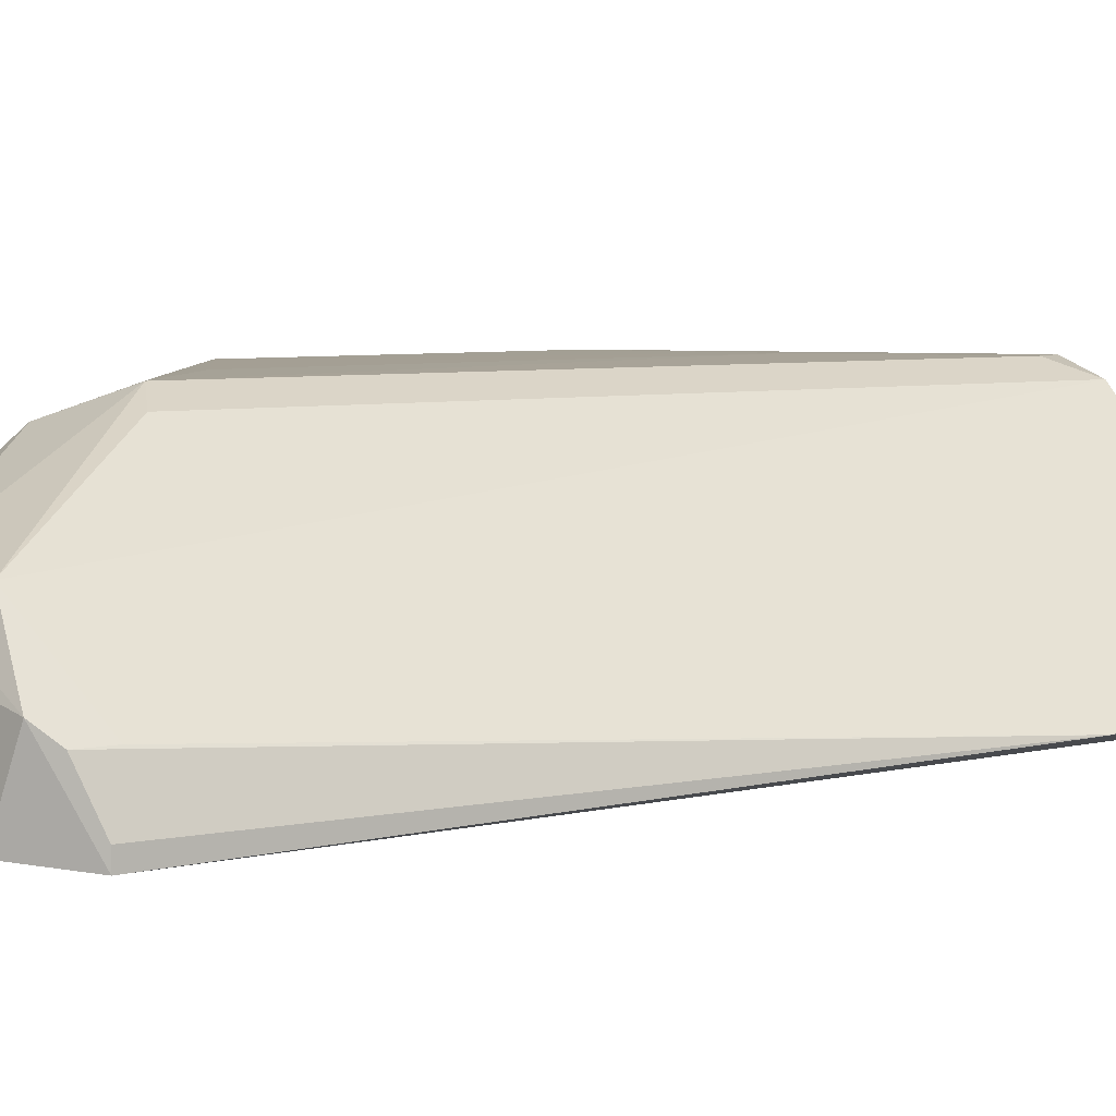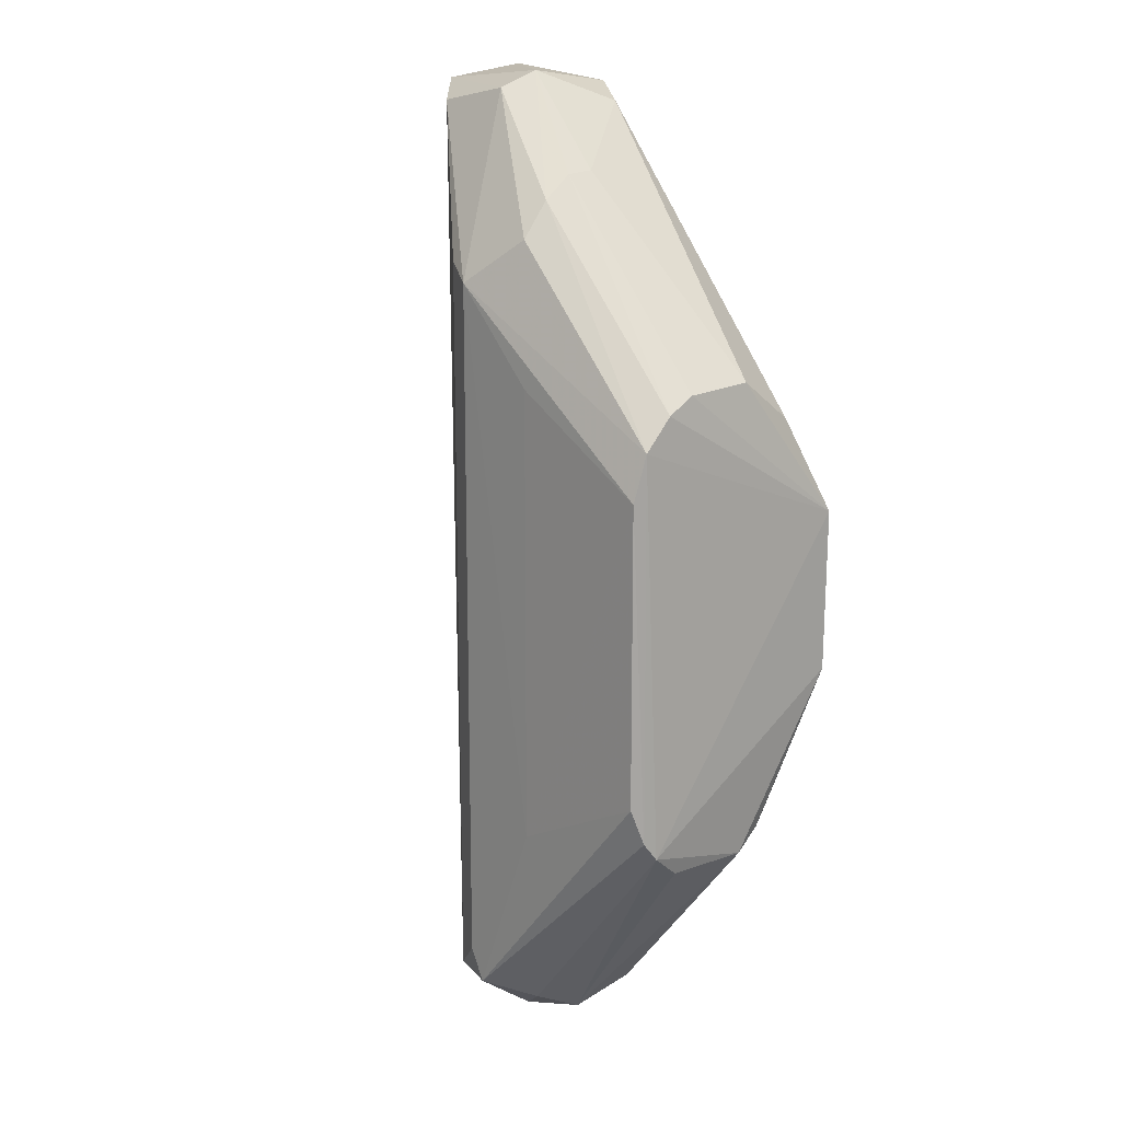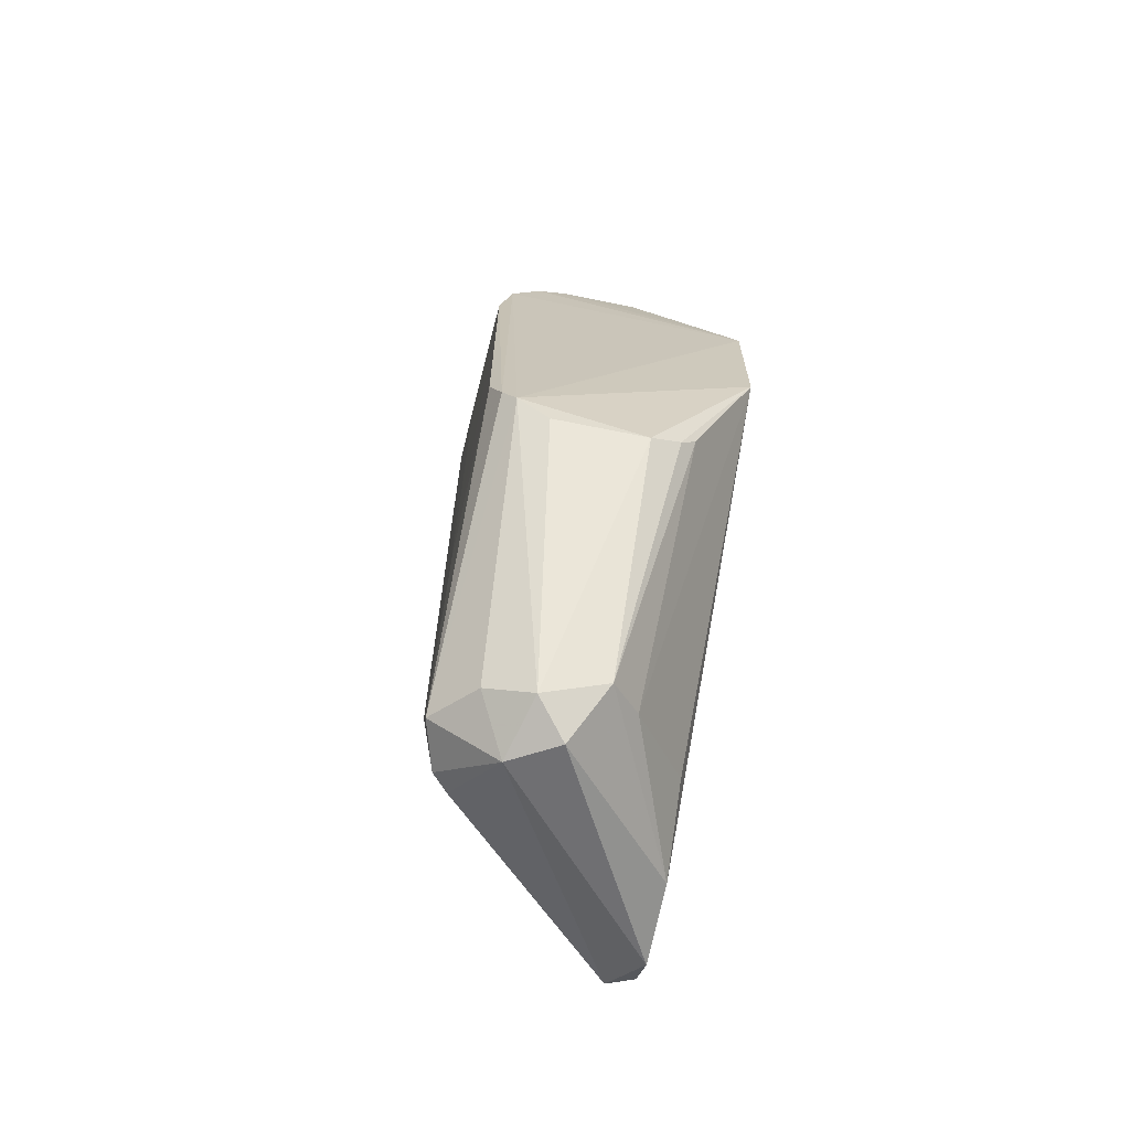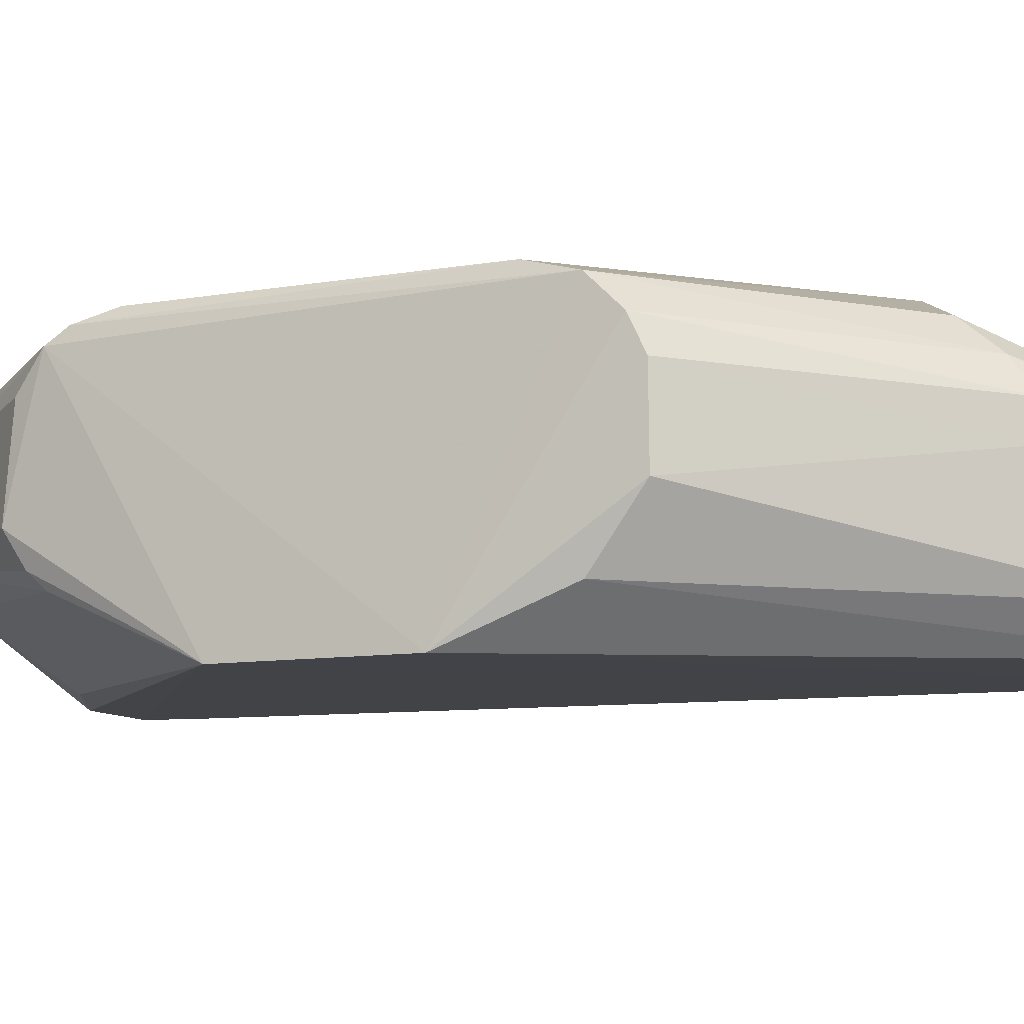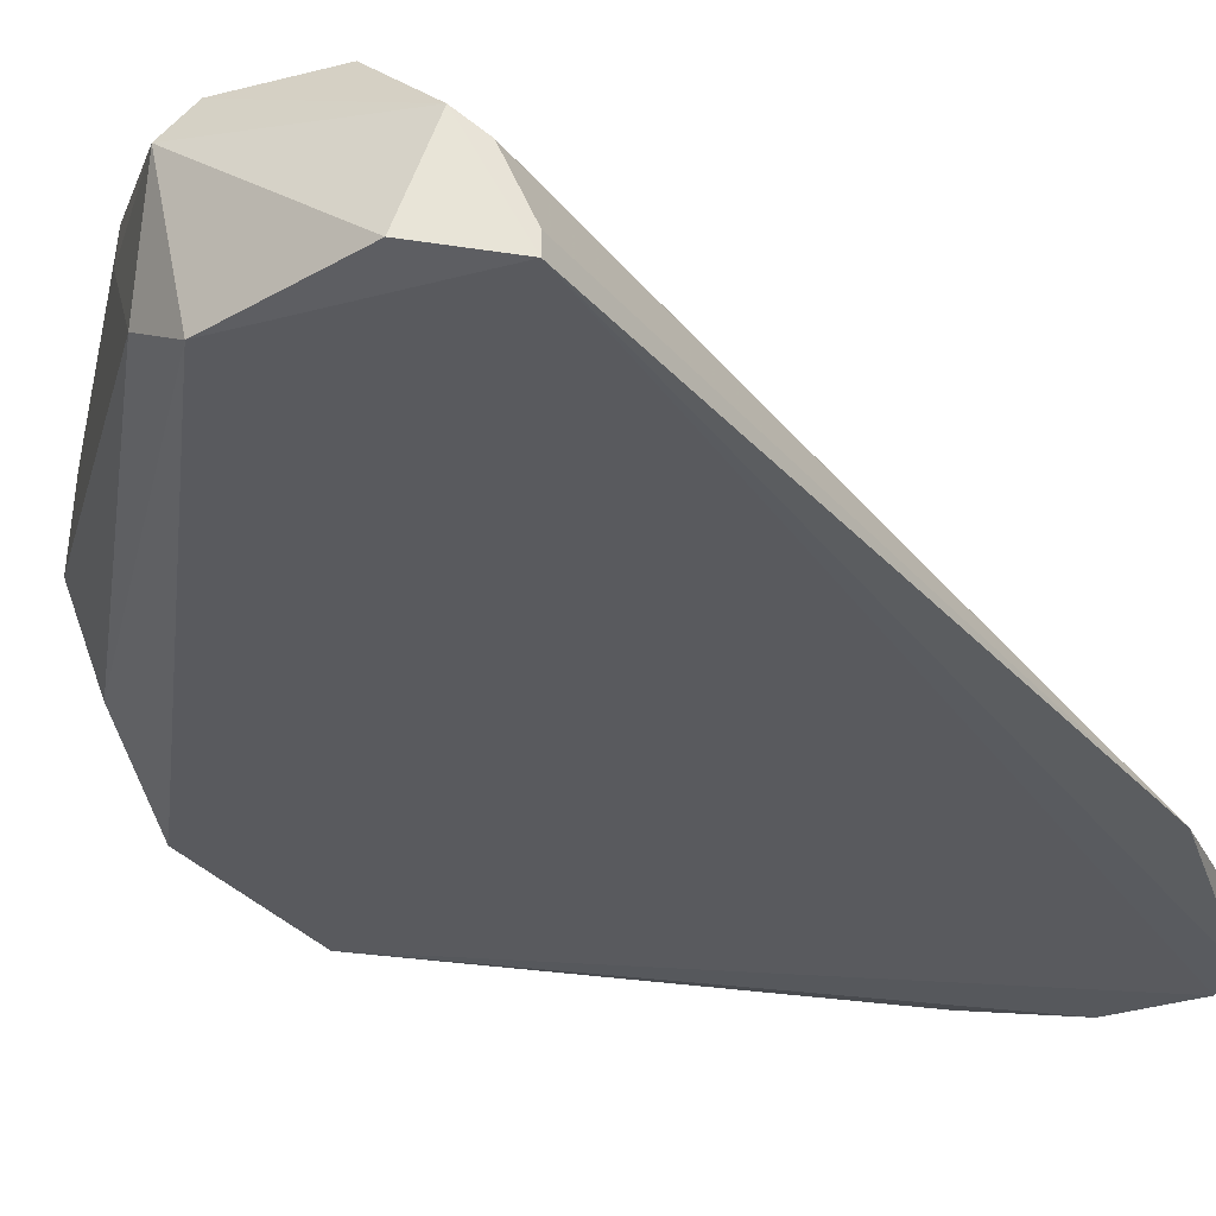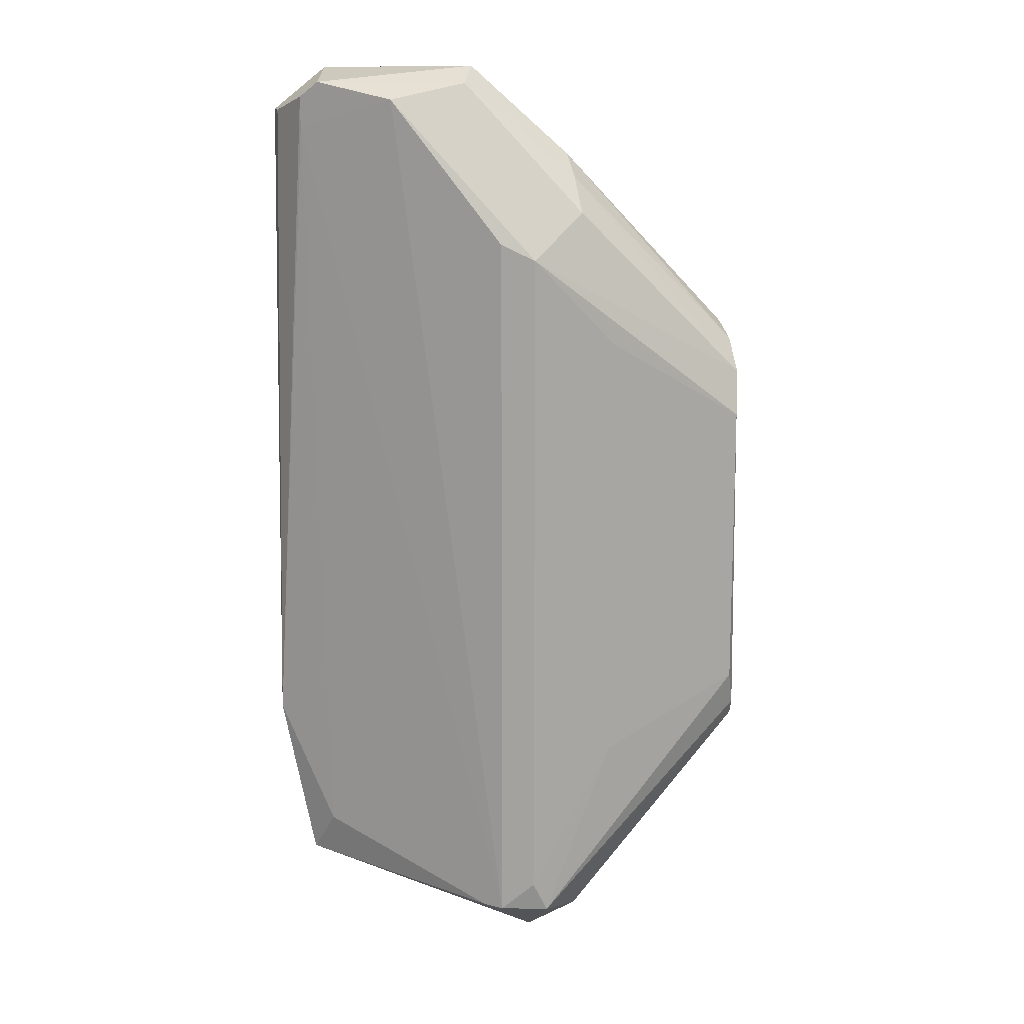
<metadata>
{"format":"obj","ext":"obj","renderer":"f3d","projection":"perspective","resolution":1024,"background":"white","views":[{"elev":5.4,"azim":54.7,"up":"+Y"},{"elev":16.7,"azim":-134.6,"up":"+Z"},{"elev":-68.8,"azim":-103.4,"up":"+Z"},{"elev":-8.1,"azim":-61.2,"up":"+Y"},{"elev":-31.3,"azim":31.3,"up":"+Y"},{"elev":15.3,"azim":163.3,"up":"+Z"}]}
</metadata>
<code>
v 0.03342 0.6439 -0.4728
v 0.6031 0.5082 0.9527
v 0.5079 0.9844 0.6034
v 0.4763 0.9844 -0.8565
v 0.04521 0.964 0.3463
v -0.01122 0.5024 0.1627
v 0.8456 0.5163 -0.8602
v 0.9207 0.6353 0.9211
v 0.0518 0.9894 -0.3403
v 0.4164 0.7622 -0.9697
v 0.6031 0.9209 -0.8565
v 0.5714 0.7305 0.9845
v 0.9525 0.5082 0.8892
v 0.9842 0.54 -0.4756
v 0.03756 0.7036 0.4402
v -0.009418 0.5034 -0.1612
v 0.02829 0.9417 -0.4483
v 0.762 0.7939 0.9211
v 0.5356 0.5296 -0.7555
v 0.9207 0.5718 -0.8249
v 0.3897 0.8792 0.7614
v 0.3288 0.7029 -0.8903
v 0.3574 0.8222 -0.9288
v 0.5079 0.5718 0.9211
v 0.8429 0.5182 0.9766
v 0.02695 0.7022 -0.5095
v 0.04146 0.8494 0.4364
v 0.05363 0.9885 0.2548
v 0.5714 0.9527 -0.8565
v 0.4773 0.8518 -0.9554
v 0.5714 0.9527 0.6352
v 0.6893 0.5195 -0.8489
v 0.03648 0.5859 0.353
v 0.6031 0.7939 0.9527
v 0.889 0.6353 -0.7296
v 0.3912 0.9353 0.6926
v 0.3878 0.8218 0.805
v 0.3358 0.9896 -0.4827
v 0.889 0.667 0.9527
v 0.3891 0.6445 -0.8535
v 0.902 0.5193 -0.8192
v 0.3886 0.9101 -0.8867
v 0.03634 0.8798 -0.4992
v 0.5079 0.9844 -0.7931
v 0.9525 0.54 0.8892
v 0.04138 0.9076 0.4073
v 0.03666 0.6154 -0.4402
v 0.9207 0.6353 0.8574
v 0.03586 0.9682 -0.4114
v 0.3874 0.7622 0.8083
v 0.3371 0.9878 0.4233
f 38 28 51
f 2 6 13
f 13 6 16
f 7 13 16
f 6 5 17
f 16 6 17
f 10 22 23
f 2 12 24
f 12 2 25
f 2 13 25
f 1 16 26
f 16 17 26
f 22 1 26
f 23 22 26
f 6 15 27
f 5 3 28
f 7 10 30
f 20 7 30
f 11 20 30
f 10 23 30
f 4 29 30
f 29 11 30
f 3 18 31
f 29 3 31
f 18 29 31
f 10 7 32
f 7 16 32
f 16 19 32
f 22 10 32
f 6 2 33
f 15 6 33
f 2 24 33
f 24 15 33
f 18 3 34
f 21 12 34
f 20 11 35
f 14 20 35
f 3 5 36
f 5 21 36
f 34 3 36
f 21 34 36
f 12 21 37
f 4 9 38
f 9 28 38
f 13 8 39
f 12 25 39
f 25 13 39
f 18 34 39
f 34 12 39
f 19 16 40
f 32 19 40
f 22 32 40
f 13 7 41
f 14 13 41
f 7 20 41
f 20 14 41
f 17 4 42
f 23 17 42
f 4 30 42
f 30 23 42
f 17 23 43
f 26 17 43
f 23 26 43
f 3 29 44
f 29 4 44
f 38 3 44
f 4 38 44
f 8 13 45
f 14 8 45
f 13 14 45
f 5 6 46
f 21 5 46
f 6 27 46
f 37 21 46
f 27 37 46
f 16 1 47
f 1 22 47
f 40 16 47
f 22 40 47
f 8 14 48
f 11 29 48
f 29 18 48
f 35 11 48
f 14 35 48
f 39 8 48
f 18 39 48
f 9 4 49
f 17 5 49
f 4 17 49
f 5 28 49
f 28 9 49
f 24 12 50
f 15 24 50
f 27 15 50
f 12 37 50
f 37 27 50
f 28 3 51
f 3 38 51

</code>
